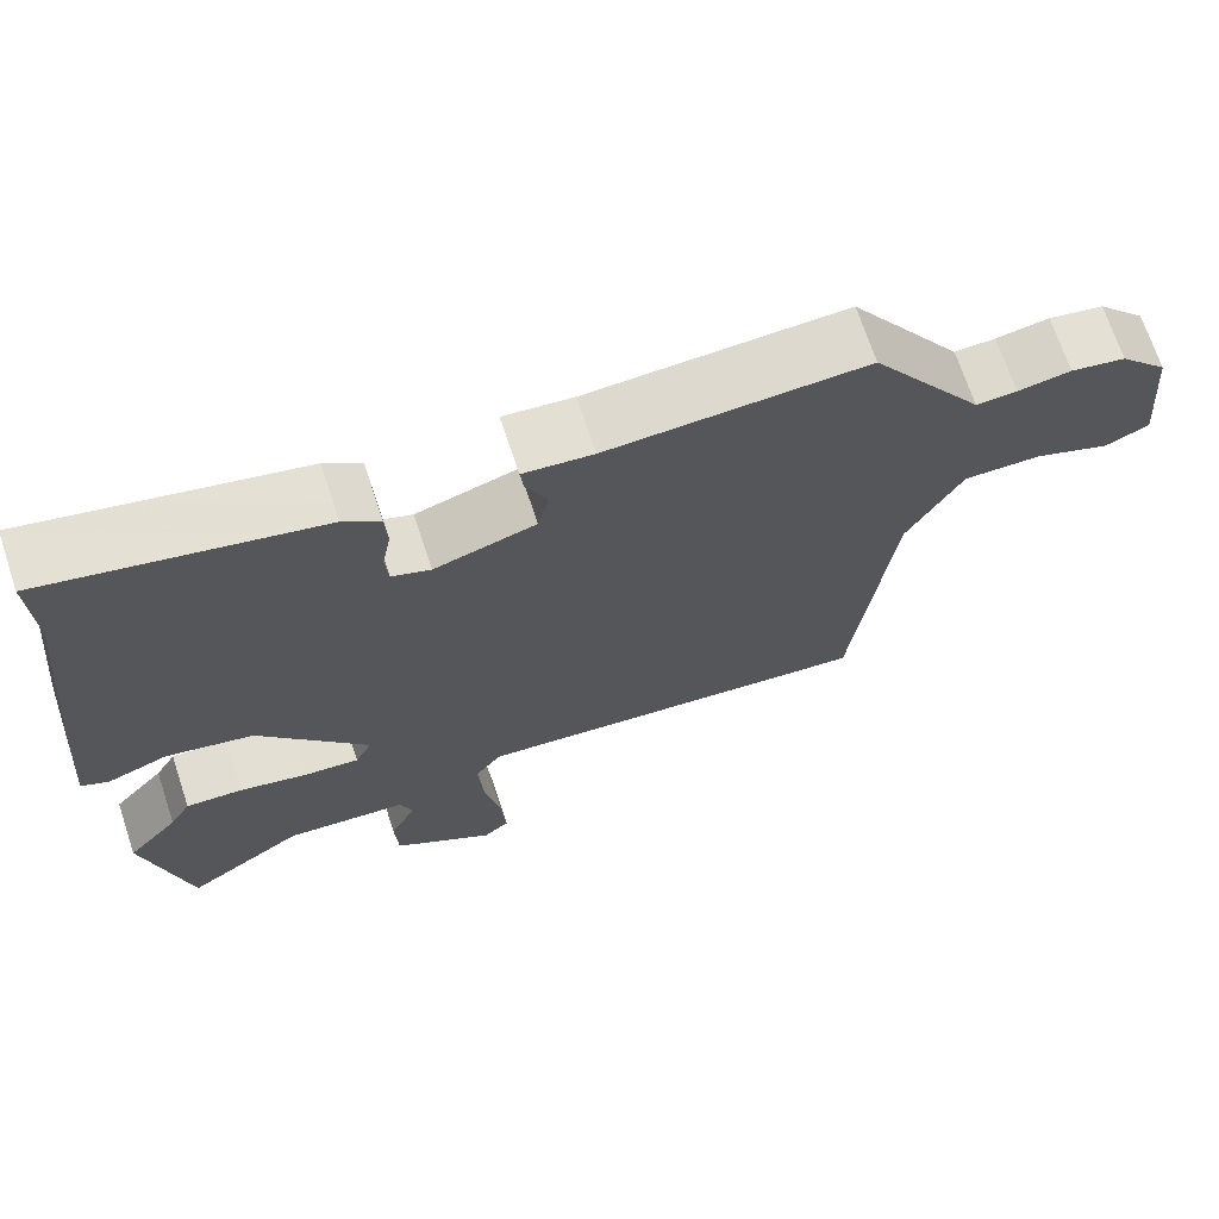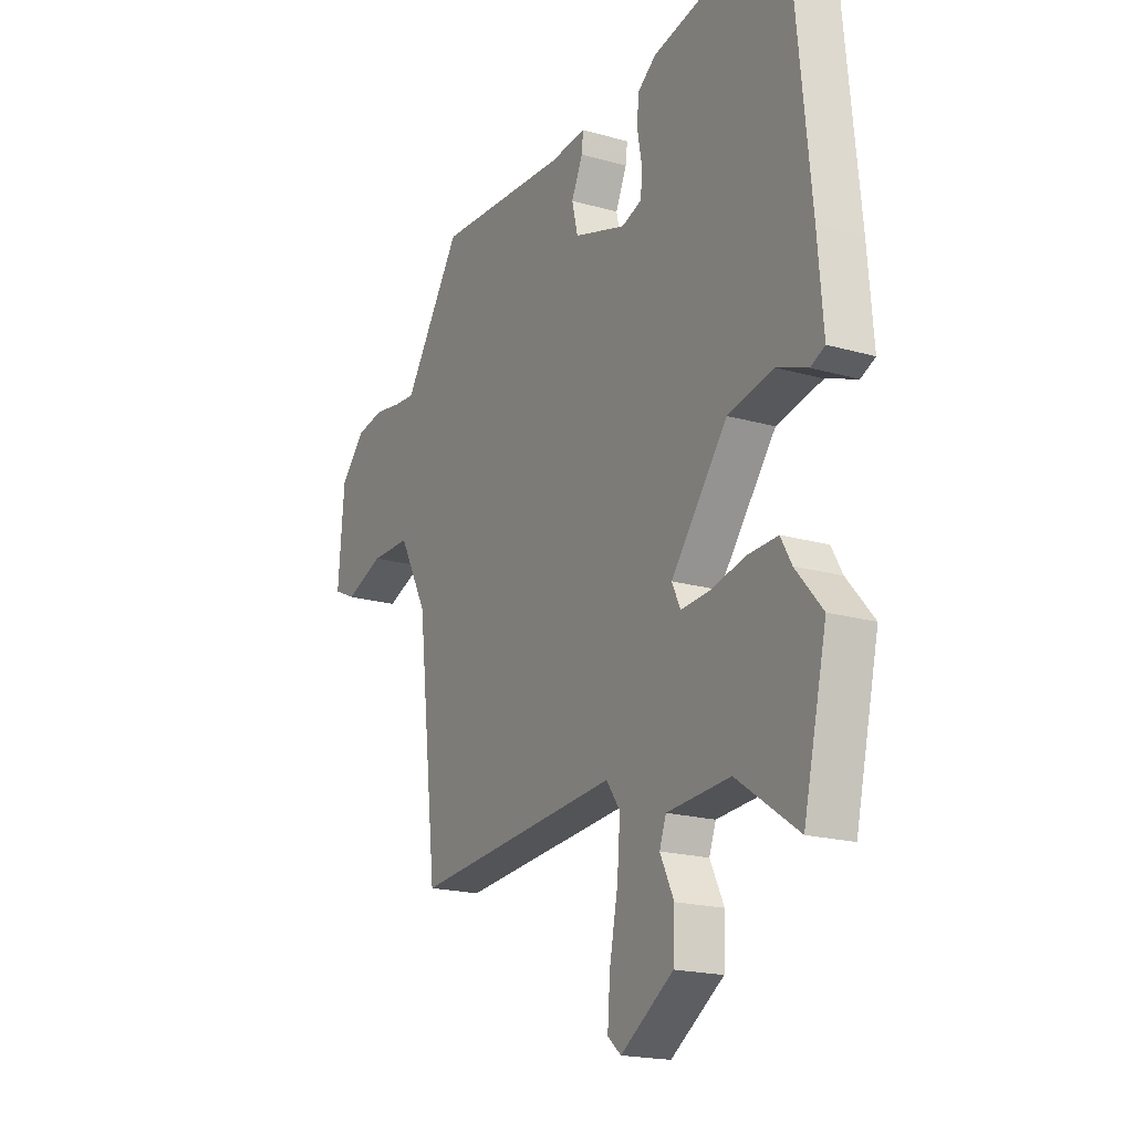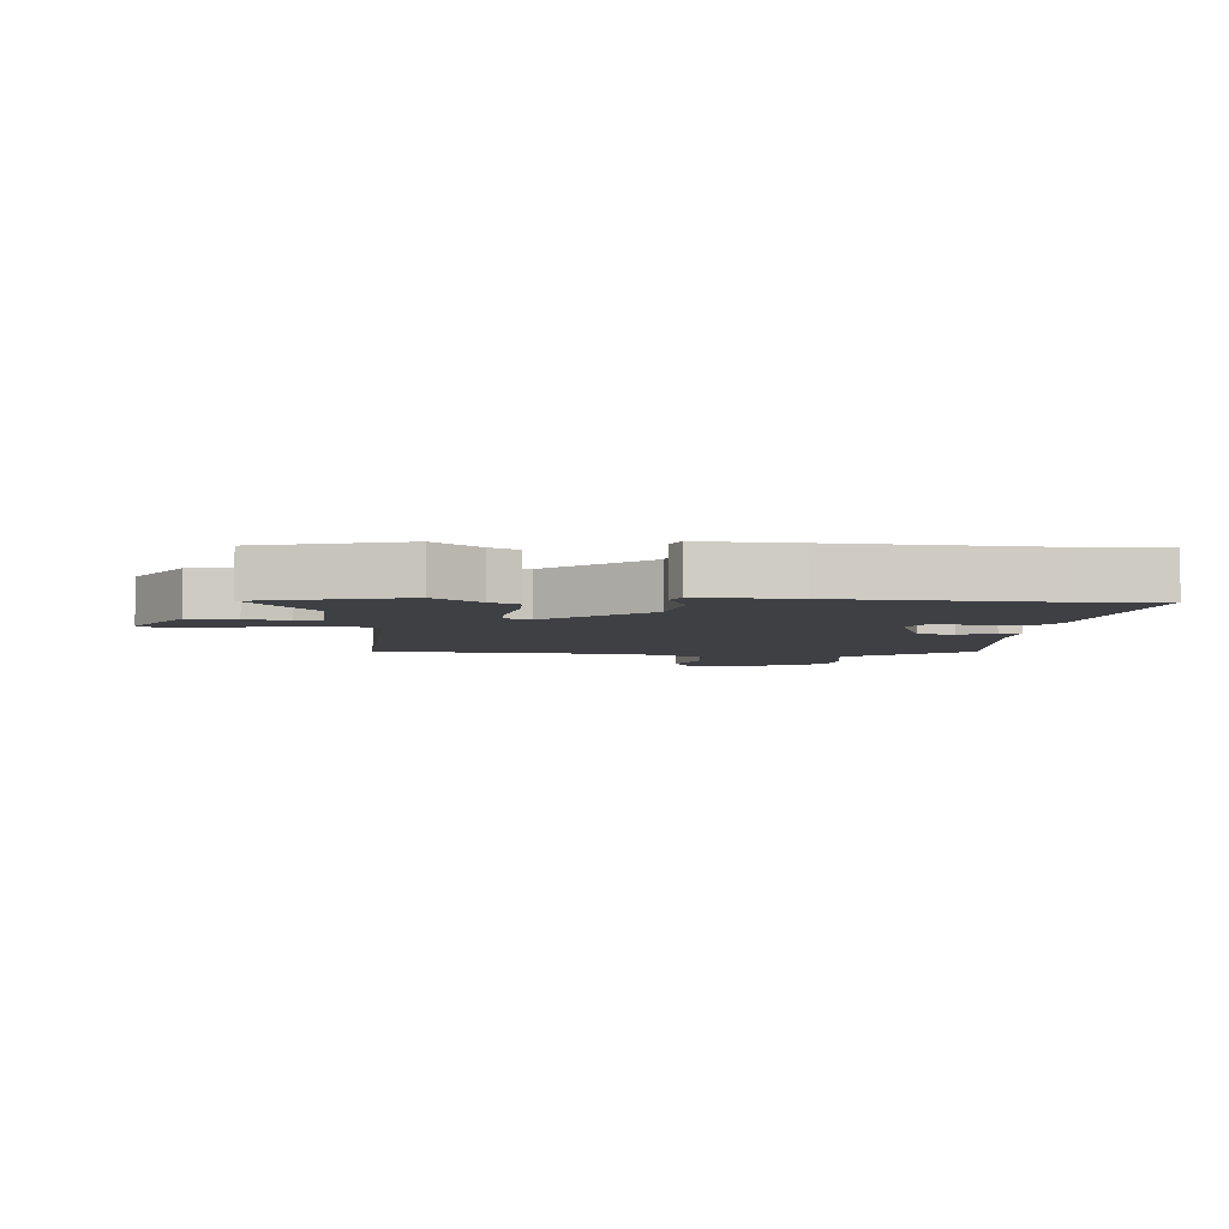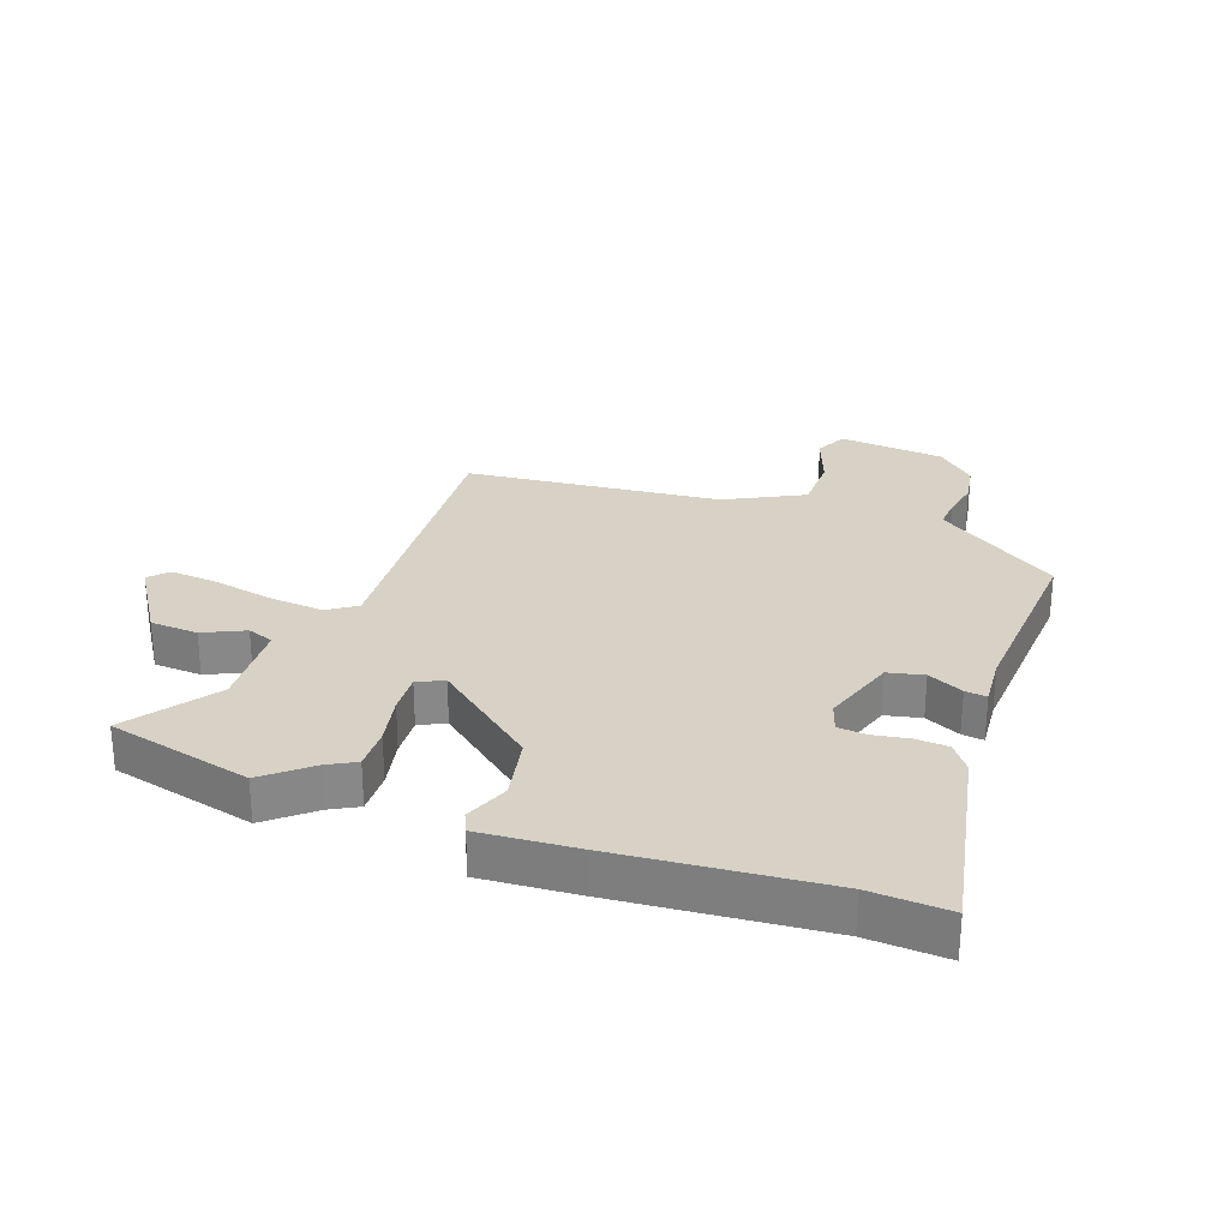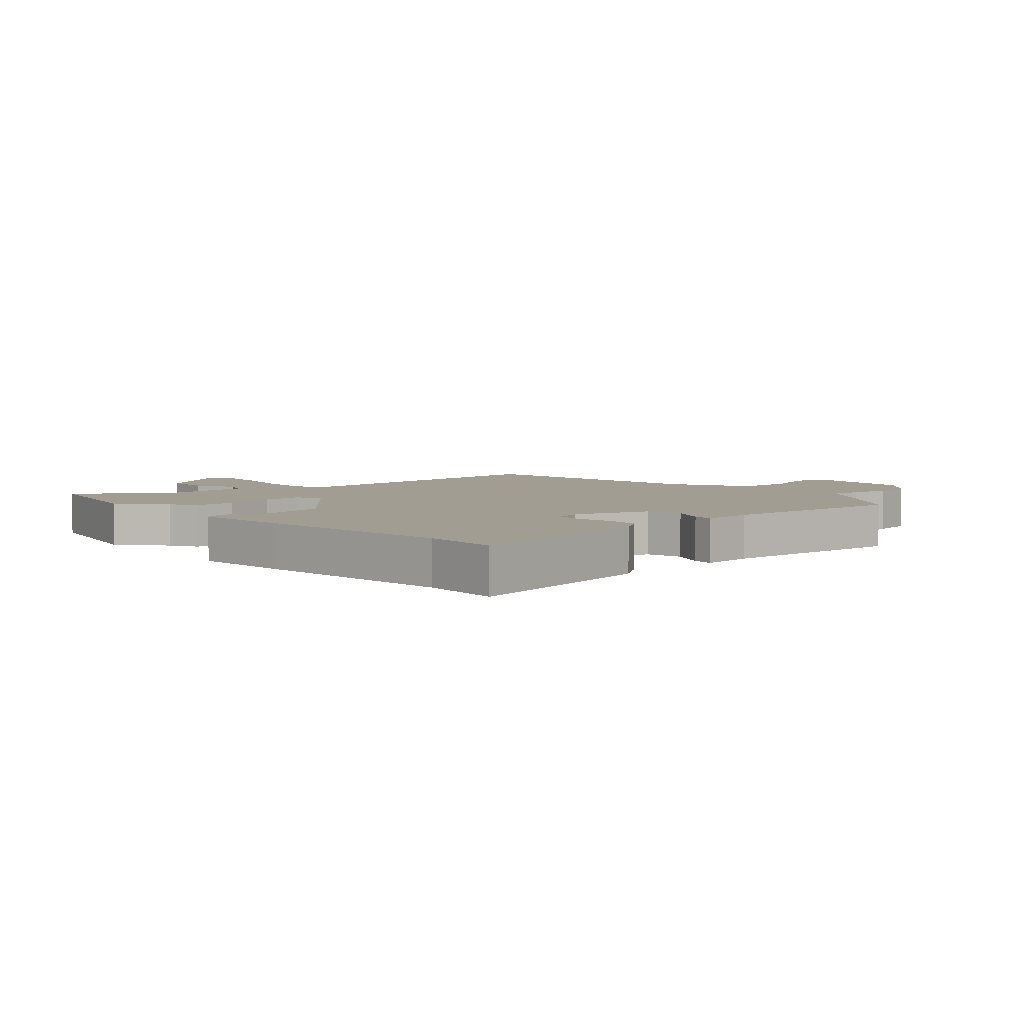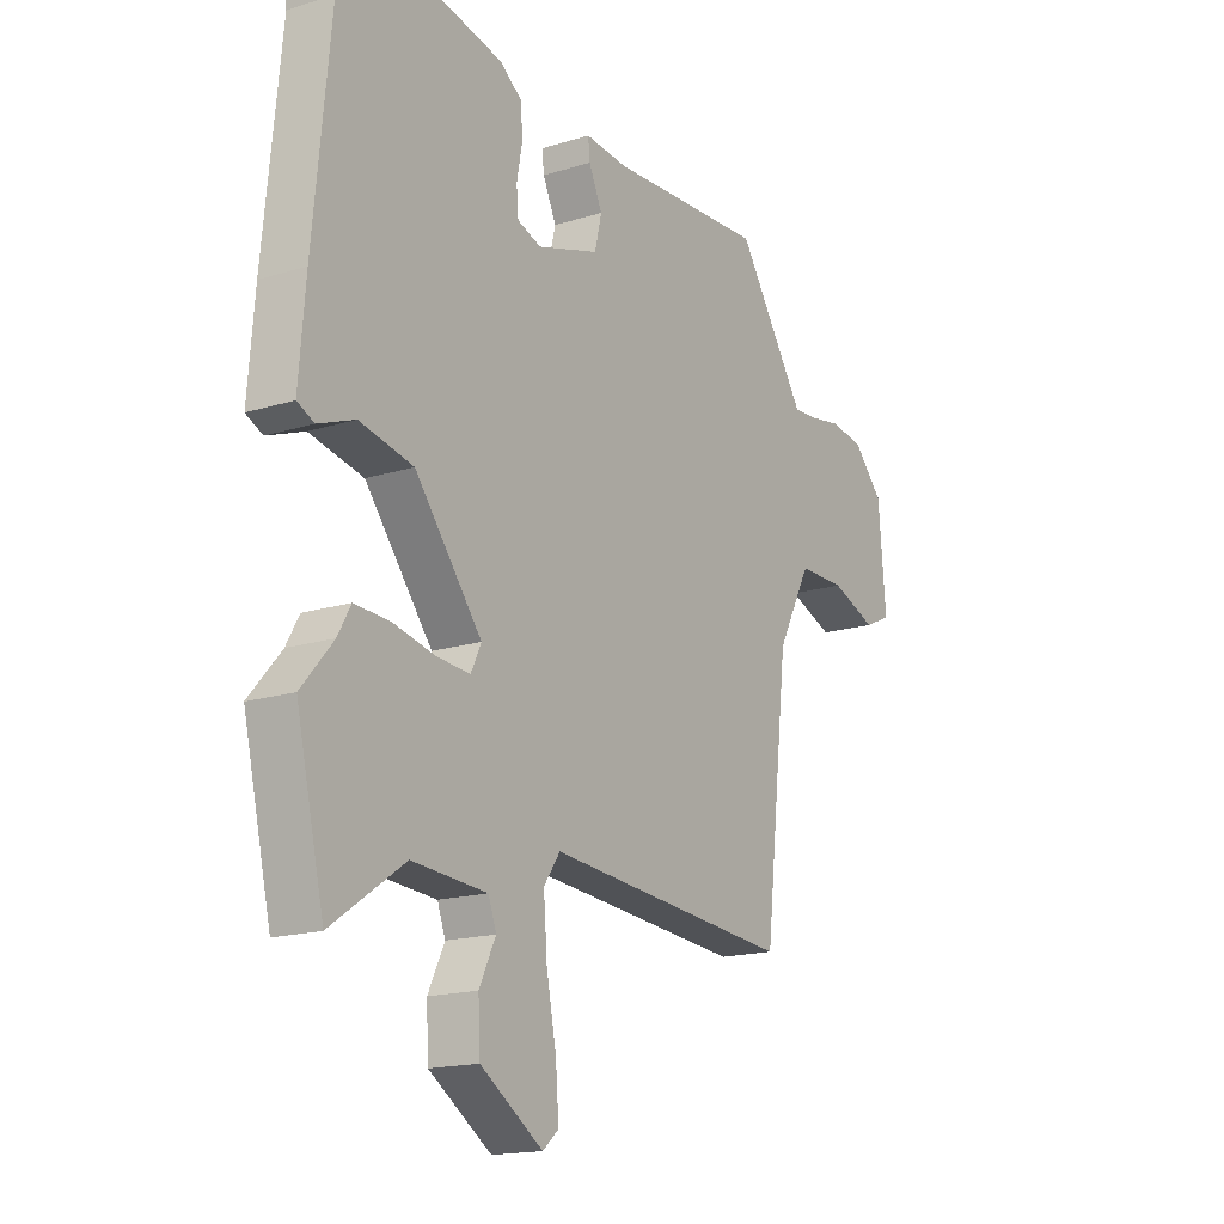
<metadata>
{"format":"obj","ext":"obj","renderer":"f3d","projection":"perspective","resolution":1024,"background":"white","views":[{"elev":69.7,"azim":-18.3,"up":"+Z"},{"elev":-19.0,"azim":-118.6,"up":"+Z"},{"elev":-4.7,"azim":-92.4,"up":"+Y"},{"elev":27.5,"azim":-69.4,"up":"+Y"},{"elev":4.9,"azim":-41.2,"up":"+Y"},{"elev":-16.7,"azim":-57.7,"up":"+Z"}]}
</metadata>
<code>
v -0.471 0.07 -0.627
v -0.527 0.07 -0.385
v -0.463 0.07 -0.311
v -0.437 0.07 -0.265
v -0.366 0.07 -0.268
v -0.282 0.07 -0.287
v -0.214 0.07 -0.292
v -0.193 0.07 -0.249
v -0.328 0.07 -0.078
v -0.436 0.07 -0.055
v -0.51 0.07 -0.083
v -0.544 0.07 -0.067
v -0.531 0.07 0.092
v -0.497 0.07 0.435
v -0.503 0.07 0.566
v -0.168 0.07 0.494
v -0.123 0.07 0.46
v -0.12 0.07 0.406
v -0.131 0.07 0.346
v -0.127 0.07 0.299
v -0.079 0.07 0.282
v 0.046 0.07 0.321
v 0.06 0.07 0.38
v 0.033 0.07 0.439
v 0.029 0.07 0.475
v 0.115 0.07 0.467
v 0.432 0.07 0.483
v 0.546 0.07 0.312
v 0.57 0.07 0.276
v 0.62 0.07 0.279
v 0.685 0.07 0.29
v 0.752 0.07 0.278
v 0.811 0.07 0.214
v 0.826 0.07 0.037
v 0.772 0.07 0.012
v 0.68 0.07 0.047
v 0.585 0.07 0.047
v 0.517 0.07 -0.081
v 0.469 0.07 -0.505
v -0.028 0.07 -0.463
v -0.061 0.07 -0.51
v -0.054 0.07 -0.601
v -0.034 0.07 -0.703
v -0.028 0.07 -0.784
v -0.06 0.07 -0.812
v -0.186 0.07 -0.729
v -0.19 0.07 -0.649
v -0.157 0.07 -0.581
v -0.173 0.07 -0.537
v -0.324 0.07 -0.526
v -0.471 0 -0.627
v -0.527 0 -0.385
v -0.463 0 -0.311
v -0.437 0 -0.265
v -0.366 0 -0.268
v -0.282 0 -0.287
v -0.214 0 -0.292
v -0.193 0 -0.249
v -0.328 0 -0.078
v -0.436 0 -0.055
v -0.51 0 -0.083
v -0.544 0 -0.067
v -0.531 0 0.092
v -0.497 0 0.435
v -0.503 0 0.566
v -0.168 0 0.494
v -0.123 0 0.46
v -0.12 0 0.406
v -0.131 0 0.346
v -0.127 0 0.299
v -0.079 0 0.282
v 0.046 0 0.321
v 0.06 0 0.38
v 0.033 0 0.439
v 0.029 0 0.475
v 0.115 0 0.467
v 0.432 0 0.483
v 0.546 0 0.312
v 0.57 0 0.276
v 0.62 0 0.279
v 0.685 0 0.29
v 0.752 0 0.278
v 0.811 0 0.214
v 0.826 0 0.037
v 0.772 0 0.012
v 0.68 0 0.047
v 0.585 0 0.047
v 0.517 0 -0.081
v 0.469 0 -0.505
v -0.028 0 -0.463
v -0.061 0 -0.51
v -0.054 0 -0.601
v -0.034 0 -0.703
v -0.028 0 -0.784
v -0.06 0 -0.812
v -0.186 0 -0.729
v -0.19 0 -0.649
v -0.157 0 -0.581
v -0.173 0 -0.537
v -0.324 0 -0.526
f 46 47 48
f 45 46 48
f 44 45 48
f 43 44 48
f 42 43 48
f 41 42 48 49
f 40 41 49 50
f 38 39 40
f 37 38 40 50
f 34 35 36
f 33 34 36
f 32 33 36
f 31 32 36
f 30 31 36
f 29 30 36 37
f 28 29 37 50
f 26 27 28
f 25 26 28
f 24 25 28
f 23 24 28
f 22 23 28
f 21 22 28
f 17 18 19
f 16 17 19
f 15 16 19
f 14 15 19
f 14 19 20
f 13 14 20
f 12 13 20
f 11 12 20
f 10 11 20
f 9 10 20 21
f 3 4 5 6
f 3 6 7
f 2 3 7
f 1 2 7
f 50 1 7
f 28 50 7 8
f 8 9 21 28
f 98 97 96
f 98 96 95
f 98 95 94
f 98 94 93
f 98 93 92
f 99 98 92 91
f 100 99 91 90
f 90 89 88
f 100 90 88 87
f 86 85 84
f 86 84 83
f 86 83 82
f 86 82 81
f 86 81 80
f 87 86 80 79
f 100 87 79 78
f 78 77 76
f 78 76 75
f 78 75 74
f 78 74 73
f 78 73 72
f 78 72 71
f 69 68 67
f 69 67 66
f 69 66 65
f 69 65 64
f 70 69 64
f 70 64 63
f 70 63 62
f 70 62 61
f 70 61 60
f 71 70 60 59
f 56 55 54 53
f 57 56 53
f 57 53 52
f 57 52 51
f 57 51 100
f 58 57 100 78
f 78 71 59 58
f 1 51 52 2
f 2 52 53 3
f 3 53 54 4
f 4 54 55 5
f 5 55 56 6
f 6 56 57 7
f 7 57 58 8
f 8 58 59 9
f 9 59 60 10
f 10 60 61 11
f 11 61 62 12
f 12 62 63 13
f 13 63 64 14
f 14 64 65 15
f 15 65 66 16
f 16 66 67 17
f 17 67 68 18
f 18 68 69 19
f 19 69 70 20
f 20 70 71 21
f 21 71 72 22
f 22 72 73 23
f 23 73 74 24
f 24 74 75 25
f 25 75 76 26
f 26 76 77 27
f 27 77 78 28
f 28 78 79 29
f 29 79 80 30
f 30 80 81 31
f 31 81 82 32
f 32 82 83 33
f 33 83 84 34
f 34 84 85 35
f 35 85 86 36
f 36 86 87 37
f 37 87 88 38
f 38 88 89 39
f 39 89 90 40
f 40 90 91 41
f 41 91 92 42
f 42 92 93 43
f 43 93 94 44
f 44 94 95 45
f 45 95 96 46
f 46 96 97 47
f 47 97 98 48
f 48 98 99 49
f 49 99 100 50
f 50 100 51 1

</code>
